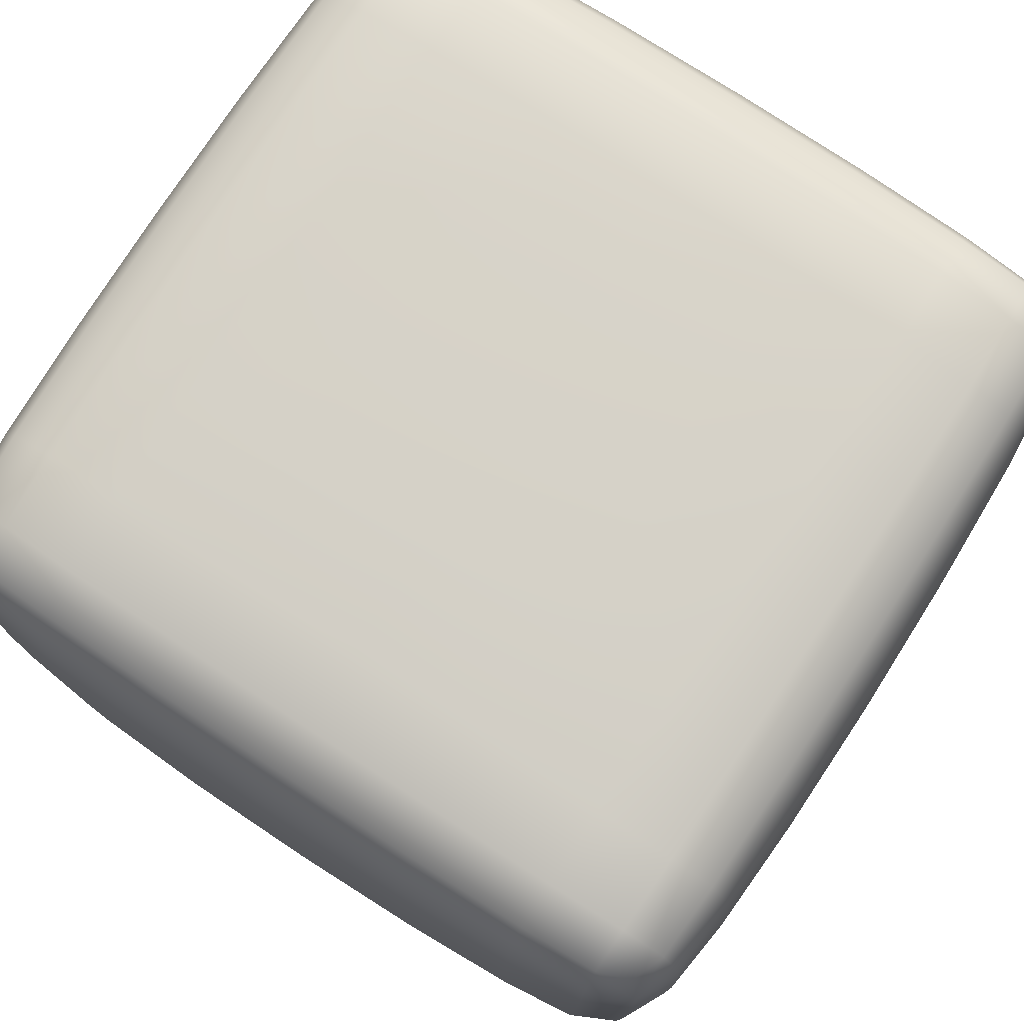
<metadata>
{"format":"obj","ext":"obj","renderer":"f3d","projection":"perspective","resolution":1024,"background":"white","views":[{"elev":77.9,"azim":-147.0,"up":"+Y"}]}
</metadata>
<code>
o cube
v -0.3043 0.3043 0.4798
v -0.3043 -0.3043 0.4798
v 0.3043 -0.3043 0.4798
v 0.3043 0.3043 0.4798
v -0.4798 -0.3043 0.3043
v -0.4798 0.3043 0.3043
v -0.4798 0.3043 -0.3043
v -0.4798 -0.3043 -0.3043
v -0.3043 0.4798 0.3043
v 0.3043 0.4798 0.3043
v 0.3043 0.4798 -0.3043
v -0.3043 0.4798 -0.3043
v -0.3043 -0.3043 -0.4798
v -0.3043 0.3043 -0.4798
v 0.3043 0.3043 -0.4798
v 0.3043 -0.3043 -0.4798
v 0.4798 0.3043 0.3043
v 0.4798 -0.3043 0.3043
v 0.4798 -0.3043 -0.3043
v 0.4798 0.3043 -0.3043
v 0.3043 -0.4798 0.3043
v -0.3043 -0.4798 0.3043
v -0.3043 -0.4798 -0.3043
v 0.3043 -0.4798 -0.3043
v -0.3053 -2.966e-19 0.487
v 1.303e-18 -0.3053 0.487
v 0.3053 3.173e-18 0.487
v -2.166e-18 0.3053 0.487
v -0.487 3.173e-18 0.3053
v -0.487 0.3053 -2.966e-19
v -0.487 -2.966e-19 -0.3053
v -0.487 -0.3053 3.173e-18
v 1.303e-18 0.487 0.3053
v 0.3053 0.487 -2.966e-19
v -2.166e-18 0.487 -0.3053
v -0.3053 0.487 3.173e-18
v -0.3053 3.173e-18 -0.487
v 1.303e-18 0.3053 -0.487
v 0.3053 -2.966e-19 -0.487
v -2.166e-18 -0.3053 -0.487
v 0.487 -2.966e-19 0.3053
v 0.487 -0.3053 -2.966e-19
v 0.487 3.173e-18 -0.3053
v 0.487 0.3053 3.173e-18
v -2.166e-18 -0.487 0.3053
v -0.3053 -0.487 -2.966e-19
v 1.303e-18 -0.487 -0.3053
v 0.3053 -0.487 3.173e-18
v -0.3025 -0.4465 0.4465
v -0.4465 -0.4465 0.3025
v -0.4465 -0.3025 0.4465
v -0.3025 0.4465 0.4465
v -0.4465 0.3025 0.4465
v -0.4465 0.4465 0.3025
v 0.4465 0.3025 0.4465
v 0.3025 0.4465 0.4465
v 0.4465 0.4465 0.3025
v 0.3025 -0.4465 0.4465
v 0.4465 -0.3025 0.4465
v 0.4465 -0.4465 0.3025
v -0.4465 -0.3025 -0.4465
v -0.4465 -0.4465 -0.3025
v -0.3025 -0.4465 -0.4465
v -0.4465 0.4465 -0.3025
v -0.4465 0.3025 -0.4465
v -0.3025 0.4465 -0.4465
v 0.4465 0.4465 -0.3025
v 0.3025 0.4465 -0.4465
v 0.4465 0.3025 -0.4465
v 0.4465 -0.3025 -0.4465
v 0.3025 -0.4465 -0.4465
v 0.4465 -0.4465 -0.3025
v -4.314e-19 -2.966e-19 0.4956
v 0.4956 -2.966e-19 1.438e-18
v -2.166e-18 -0.4956 1.438e-18
v 1.303e-18 0.4956 1.438e-18
v -4.314e-19 3.173e-18 -0.4956
v -0.4956 3.173e-18 1.438e-18
v -4.314e-19 -0.4498 0.4498
v -0.4498 1.438e-18 0.4498
v -0.4498 0.4498 1.438e-18
v -4.314e-19 0.4498 0.4498
v 0.4498 0.4498 1.438e-18
v -0.4498 1.438e-18 -0.4498
v -4.314e-19 0.4498 -0.4498
v 0.4498 1.438e-18 -0.4498
v 0.4498 1.438e-18 0.4498
v 0.4498 -0.4498 1.438e-18
v -0.4498 -0.4498 1.438e-18
v -4.314e-19 -0.4498 -0.4498
v -0.4282 -0.4282 0.4282
v -0.4282 0.4282 0.4282
v 0.4282 0.4282 0.4282
v 0.4282 -0.4282 0.4282
v -0.4282 -0.4282 -0.4282
v -0.4282 0.4282 -0.4282
v 0.4282 0.4282 -0.4282
v 0.4282 -0.4282 -0.4282
v -0.305 -0.1645 0.4852
v 0.1645 -0.305 0.4852
v 0.305 0.1645 0.4852
v -0.1645 0.305 0.4852
v -0.4852 0.1645 0.305
v -0.4852 0.305 -0.1645
v -0.4852 -0.1645 -0.305
v -0.4852 -0.305 0.1645
v 0.1645 0.4852 0.305
v 0.305 0.4852 -0.1645
v -0.1645 0.4852 -0.305
v -0.305 0.4852 0.1645
v -0.305 0.1645 -0.4852
v 0.1645 0.305 -0.4852
v 0.305 -0.1645 -0.4852
v -0.1645 -0.305 -0.4852
v 0.4852 -0.1645 0.305
v 0.4852 -0.305 -0.1645
v 0.4852 0.1645 -0.305
v 0.4852 0.305 0.1645
v -0.1645 -0.4852 0.305
v -0.305 -0.4852 -0.1645
v 0.1645 -0.4852 -0.305
v 0.305 -0.4852 0.1645
v -0.3032 -0.4709 0.3947
v -0.4709 -0.3947 0.3032
v -0.3947 -0.3032 0.4709
v -0.3032 0.3947 0.4709
v -0.4709 0.3032 0.3947
v -0.3947 0.4709 0.3032
v 0.3947 0.3032 0.4709
v 0.3032 0.4709 0.3947
v 0.4709 0.3947 0.3032
v 0.3032 -0.3947 0.4709
v 0.4709 -0.3032 0.3947
v 0.3947 -0.4709 0.3032
v -0.4709 -0.3032 -0.3947
v -0.3947 -0.4709 -0.3032
v -0.3032 -0.3947 -0.4709
v -0.4709 0.3947 -0.3032
v -0.3947 0.3032 -0.4709
v -0.3032 0.4709 -0.3947
v 0.3947 0.4709 -0.3032
v 0.3032 0.3947 -0.4709
v 0.4709 0.3032 -0.3947
v 0.3947 -0.3032 -0.4709
v 0.3032 -0.4709 -0.3947
v 0.4709 -0.3947 -0.3032
v -0.305 0.1645 0.4852
v -0.1645 -0.305 0.4852
v 0.305 -0.1645 0.4852
v 0.1645 0.305 0.4852
v -0.4852 -0.1645 0.305
v -0.4852 0.305 0.1645
v -0.4852 0.1645 -0.305
v -0.4852 -0.305 -0.1645
v -0.1645 0.4852 0.305
v 0.305 0.4852 0.1645
v 0.1645 0.4852 -0.305
v -0.305 0.4852 -0.1645
v -0.305 -0.1645 -0.4852
v -0.1645 0.305 -0.4852
v 0.305 0.1645 -0.4852
v 0.1645 -0.305 -0.4852
v 0.4852 0.1645 0.305
v 0.4852 -0.305 0.1645
v 0.4852 -0.1645 -0.305
v 0.4852 0.305 -0.1645
v 0.1645 -0.4852 0.305
v -0.305 -0.4852 0.1645
v -0.1645 -0.4852 -0.305
v 0.305 -0.4852 -0.1645
v -0.3032 -0.3947 0.4709
v -0.3947 -0.4709 0.3032
v -0.4709 -0.3032 0.3947
v -0.3032 0.4709 0.3947
v -0.3947 0.3032 0.4709
v -0.4709 0.3947 0.3032
v 0.4709 0.3032 0.3947
v 0.3032 0.3947 0.4709
v 0.3947 0.4709 0.3032
v 0.3032 -0.4709 0.3947
v 0.3947 -0.3032 0.4709
v 0.4709 -0.3947 0.3032
v -0.3947 -0.3032 -0.4709
v -0.4709 -0.3947 -0.3032
v -0.3032 -0.4709 -0.3947
v -0.3947 0.4709 -0.3032
v -0.4709 0.3032 -0.3947
v -0.3032 0.3947 -0.4709
v 0.4709 0.3947 -0.3032
v 0.3032 0.4709 -0.3947
v 0.3947 0.3032 -0.4709
v 0.4709 -0.3032 -0.3947
v 0.3032 -0.3947 -0.4709
v 0.3947 -0.4709 -0.3032
v -4.314e-19 -0.1649 0.4934
v -0.1649 1.438e-18 0.4934
v -4.314e-19 0.1649 0.4934
v 0.1649 1.438e-18 0.4934
v 0.4934 -0.1649 1.438e-18
v 0.4934 1.438e-18 0.1649
v 0.4934 0.1649 1.438e-18
v 0.4934 1.438e-18 -0.1649
v -0.1649 -0.4934 1.438e-18
v -4.314e-19 -0.4934 0.1649
v 0.1649 -0.4934 1.438e-18
v -4.314e-19 -0.4934 -0.1649
v 0.1649 0.4934 1.438e-18
v -4.314e-19 0.4934 0.1649
v -0.1649 0.4934 1.438e-18
v -4.314e-19 0.4934 -0.1649
v -4.314e-19 0.1649 -0.4934
v -0.1649 1.438e-18 -0.4934
v -4.314e-19 -0.1649 -0.4934
v 0.1649 1.438e-18 -0.4934
v -0.4934 0.1649 1.438e-18
v -0.4934 1.438e-18 0.1649
v -0.4934 -0.1649 1.438e-18
v -0.4934 1.438e-18 -0.1649
v -4.314e-19 -0.3965 0.4762
v 0.1638 -0.449 0.449
v -4.314e-19 -0.4762 0.3965
v -0.1638 -0.449 0.449
v -0.4762 1.438e-18 0.3965
v -0.449 0.1638 0.449
v -0.3965 1.438e-18 0.4762
v -0.449 -0.1638 0.449
v -0.4762 0.3965 1.438e-18
v -0.449 0.449 -0.1638
v -0.3965 0.4762 1.438e-18
v -0.449 0.449 0.1638
v -4.314e-19 0.4762 0.3965
v 0.1638 0.449 0.449
v -4.314e-19 0.3965 0.4762
v -0.1638 0.449 0.449
v 0.3965 0.4762 1.438e-18
v 0.449 0.449 -0.1638
v 0.4762 0.3965 1.438e-18
v 0.449 0.449 0.1638
v -0.3965 1.438e-18 -0.4762
v -0.449 0.1638 -0.449
v -0.4762 1.438e-18 -0.3965
v -0.449 -0.1638 -0.449
v -4.314e-19 0.3965 -0.4762
v 0.1638 0.449 -0.449
v -4.314e-19 0.4762 -0.3965
v -0.1638 0.449 -0.449
v 0.3965 1.438e-18 -0.4762
v 0.449 -0.1638 -0.449
v 0.4762 1.438e-18 -0.3965
v 0.449 0.1638 -0.449
v 0.4762 1.438e-18 0.3965
v 0.449 -0.1638 0.449
v 0.3965 1.438e-18 0.4762
v 0.449 0.1638 0.449
v 0.4762 -0.3965 1.438e-18
v 0.449 -0.449 -0.1638
v 0.3965 -0.4762 1.438e-18
v 0.449 -0.449 0.1638
v -0.3965 -0.4762 1.438e-18
v -0.449 -0.449 -0.1638
v -0.4762 -0.3965 1.438e-18
v -0.449 -0.449 0.1638
v -4.314e-19 -0.4762 -0.3965
v 0.1638 -0.449 -0.449
v -4.314e-19 -0.3965 -0.4762
v -0.1638 -0.449 -0.449
v -0.4424 -0.3909 0.4424
v -0.3909 -0.4424 0.4424
v -0.4424 -0.4424 0.3909
v -0.4424 0.4424 0.3909
v -0.3909 0.4424 0.4424
v -0.4424 0.3909 0.4424
v 0.4424 0.4424 0.3909
v 0.4424 0.3909 0.4424
v 0.3909 0.4424 0.4424
v 0.4424 -0.4424 0.3909
v 0.3909 -0.4424 0.4424
v 0.4424 -0.3909 0.4424
v -0.3909 -0.4424 -0.4424
v -0.4424 -0.3909 -0.4424
v -0.4424 -0.4424 -0.3909
v -0.3909 0.4424 -0.4424
v -0.4424 0.4424 -0.3909
v -0.4424 0.3909 -0.4424
v 0.4424 0.3909 -0.4424
v 0.4424 0.4424 -0.3909
v 0.3909 0.4424 -0.4424
v 0.4424 -0.4424 -0.3909
v 0.4424 -0.3909 -0.4424
v 0.3909 -0.4424 -0.4424
v -0.1648 -0.1648 0.4914
v -0.1648 0.1648 0.4914
v 0.1648 0.1648 0.4914
v 0.1648 -0.1648 0.4914
v 0.4914 -0.1648 0.1648
v 0.4914 0.1648 0.1648
v 0.4914 0.1648 -0.1648
v 0.4914 -0.1648 -0.1648
v -0.1648 -0.4914 0.1648
v 0.1648 -0.4914 0.1648
v 0.1648 -0.4914 -0.1648
v -0.1648 -0.4914 -0.1648
v 0.1648 0.4914 0.1648
v -0.1648 0.4914 0.1648
v -0.1648 0.4914 -0.1648
v 0.1648 0.4914 -0.1648
v -0.1648 0.1648 -0.4914
v -0.1648 -0.1648 -0.4914
v 0.1648 -0.1648 -0.4914
v 0.1648 0.1648 -0.4914
v -0.4914 0.1648 0.1648
v -0.4914 -0.1648 0.1648
v -0.4914 -0.1648 -0.1648
v -0.4914 0.1648 -0.1648
v 0.1641 -0.3961 0.4749
v 0.1641 -0.4749 0.3961
v -0.1641 -0.4749 0.3961
v -0.1641 -0.3961 0.4749
v -0.4749 0.1641 0.3961
v -0.3961 0.1641 0.4749
v -0.3961 -0.1641 0.4749
v -0.4749 -0.1641 0.3961
v -0.4749 0.3961 -0.1641
v -0.3961 0.4749 -0.1641
v -0.3961 0.4749 0.1641
v -0.4749 0.3961 0.1641
v 0.1641 0.4749 0.3961
v 0.1641 0.3961 0.4749
v -0.1641 0.3961 0.4749
v -0.1641 0.4749 0.3961
v 0.3961 0.4749 -0.1641
v 0.4749 0.3961 -0.1641
v 0.4749 0.3961 0.1641
v 0.3961 0.4749 0.1641
v -0.3961 0.1641 -0.4749
v -0.4749 0.1641 -0.3961
v -0.4749 -0.1641 -0.3961
v -0.3961 -0.1641 -0.4749
v 0.1641 0.3961 -0.4749
v 0.1641 0.4749 -0.3961
v -0.1641 0.4749 -0.3961
v -0.1641 0.3961 -0.4749
v 0.3961 -0.1641 -0.4749
v 0.4749 -0.1641 -0.3961
v 0.4749 0.1641 -0.3961
v 0.3961 0.1641 -0.4749
v 0.4749 -0.1641 0.3961
v 0.3961 -0.1641 0.4749
v 0.3961 0.1641 0.4749
v 0.4749 0.1641 0.3961
v 0.4749 -0.3961 -0.1641
v 0.3961 -0.4749 -0.1641
v 0.3961 -0.4749 0.1641
v 0.4749 -0.3961 0.1641
v -0.3961 -0.4749 -0.1641
v -0.4749 -0.3961 -0.1641
v -0.4749 -0.3961 0.1641
v -0.3961 -0.4749 0.1641
v 0.1641 -0.4749 -0.3961
v 0.1641 -0.3961 -0.4749
v -0.1641 -0.3961 -0.4749
v -0.1641 -0.4749 -0.3961
v -0.3923 -0.3923 0.4644
v -0.3923 -0.4644 0.3923
v -0.4644 -0.3923 0.3923
v -0.3923 0.4644 0.3923
v -0.3923 0.3923 0.4644
v -0.4644 0.3923 0.3923
v 0.4644 0.3923 0.3923
v 0.3923 0.3923 0.4644
v 0.3923 0.4644 0.3923
v 0.3923 -0.4644 0.3923
v 0.3923 -0.3923 0.4644
v 0.4644 -0.3923 0.3923
v -0.3923 -0.3923 -0.4644
v -0.4644 -0.3923 -0.3923
v -0.3923 -0.4644 -0.3923
v -0.3923 0.4644 -0.3923
v -0.4644 0.3923 -0.3923
v -0.3923 0.3923 -0.4644
v 0.4644 0.3923 -0.3923
v 0.3923 0.4644 -0.3923
v 0.3923 0.3923 -0.4644
v 0.4644 -0.3923 -0.3923
v 0.3923 -0.3923 -0.4644
v 0.3923 -0.4644 -0.3923
g cube_defrender
f 1 147 102
f 1 175 147
f 2 148 99
f 2 171 148
f 3 149 100
f 3 181 149
f 4 150 101
f 4 178 150
f 5 151 106
f 5 173 151
f 6 152 103
f 6 176 152
f 7 153 104
f 7 187 153
f 8 154 105
f 8 184 154
f 9 155 110
f 9 174 155
f 10 156 107
f 10 179 156
f 11 157 108
f 11 190 157
f 12 158 109
f 12 186 158
f 13 159 114
f 13 183 159
f 14 160 111
f 14 188 160
f 15 161 112
f 15 191 161
f 16 162 113
f 16 193 162
f 17 163 118
f 17 177 163
f 18 164 115
f 18 182 164
f 19 165 116
f 19 192 165
f 20 166 117
f 20 189 166
f 21 167 122
f 21 180 167
f 22 168 119
f 22 172 168
f 23 169 120
f 23 185 169
f 24 170 121
f 24 194 170
f 25 99 196
f 25 196 147
f 26 100 195
f 26 195 148
f 27 101 198
f 27 198 149
f 28 102 197
f 28 197 150
f 29 103 216
f 29 216 151
f 30 104 215
f 30 215 152
f 31 105 218
f 31 218 153
f 32 106 217
f 32 217 154
f 33 107 208
f 33 208 155
f 34 108 207
f 34 207 156
f 35 109 210
f 35 210 157
f 36 110 209
f 36 209 158
f 37 111 212
f 37 212 159
f 38 112 211
f 38 211 160
f 39 113 214
f 39 214 161
f 40 114 213
f 40 213 162
f 41 115 200
f 41 200 163
f 42 116 199
f 42 199 164
f 43 117 202
f 43 202 165
f 44 118 201
f 44 201 166
f 45 119 204
f 45 204 167
f 46 120 203
f 46 203 168
f 47 121 206
f 47 206 169
f 48 122 205
f 48 205 170
f 49 123 222
f 49 222 171
f 50 124 262
f 50 262 172
f 51 125 226
f 51 226 173
f 52 126 234
f 52 234 174
f 53 127 224
f 53 224 175
f 54 128 230
f 54 230 176
f 55 129 254
f 55 254 177
f 56 130 232
f 56 232 178
f 57 131 238
f 57 238 179
f 58 132 220
f 58 220 180
f 59 133 252
f 59 252 181
f 60 134 258
f 60 258 182
f 61 135 242
f 61 242 183
f 62 136 260
f 62 260 184
f 63 137 266
f 63 266 185
f 64 138 228
f 64 228 186
f 65 139 240
f 65 240 187
f 66 140 246
f 66 246 188
f 67 141 236
f 67 236 189
f 68 142 244
f 68 244 190
f 69 143 250
f 69 250 191
f 70 144 248
f 70 248 192
f 71 145 264
f 71 264 193
f 72 146 256
f 72 256 194
f 73 196 195
f 73 197 196
f 73 198 197
f 74 200 199
f 74 201 200
f 74 202 201
f 75 204 203
f 75 205 204
f 75 206 205
f 76 208 207
f 76 209 208
f 76 210 209
f 77 212 211
f 77 213 212
f 77 214 213
f 78 216 215
f 78 217 216
f 78 218 217
f 79 220 219
f 79 221 220
f 79 222 221
f 80 224 223
f 80 225 224
f 80 226 225
f 81 228 227
f 81 229 228
f 81 230 229
f 82 232 231
f 82 233 232
f 82 234 233
f 83 236 235
f 83 237 236
f 83 238 237
f 84 240 239
f 84 241 240
f 84 242 241
f 85 244 243
f 85 245 244
f 85 246 245
f 86 248 247
f 86 249 248
f 86 250 249
f 87 252 251
f 87 253 252
f 87 254 253
f 88 256 255
f 88 257 256
f 88 258 257
f 89 260 259
f 89 261 260
f 89 262 261
f 90 264 263
f 90 265 264
f 90 266 265
f 91 268 267
f 91 269 268
f 92 271 270
f 92 272 271
f 93 274 273
f 93 275 274
f 94 277 276
f 94 278 277
f 95 280 279
f 95 281 280
f 96 283 282
f 96 284 283
f 97 286 285
f 97 287 286
f 98 289 288
f 98 290 289
f 99 125 2
f 100 132 3
f 101 129 4
f 102 126 1
f 103 127 6
f 104 138 7
f 105 135 8
f 106 124 5
f 107 130 10
f 108 141 11
f 109 140 12
f 110 128 9
f 111 139 14
f 112 142 15
f 113 144 16
f 114 137 13
f 115 133 18
f 116 146 19
f 117 143 20
f 118 131 17
f 119 123 22
f 120 136 23
f 121 145 24
f 122 134 21
f 123 172 22
f 124 173 5
f 125 171 2
f 126 175 1
f 127 176 6
f 128 174 9
f 129 178 4
f 130 179 10
f 131 177 17
f 132 181 3
f 133 182 18
f 134 180 21
f 135 184 8
f 136 185 23
f 137 183 13
f 138 187 7
f 139 188 14
f 140 186 12
f 141 190 11
f 142 191 15
f 143 189 20
f 144 193 16
f 145 194 24
f 146 192 19
f 147 196 292
f 147 225 25
f 148 195 291
f 148 219 26
f 149 198 294
f 149 253 27
f 150 197 293
f 150 233 28
f 151 216 312
f 151 223 29
f 152 215 311
f 152 227 30
f 153 218 314
f 153 241 31
f 154 217 313
f 154 261 32
f 155 208 304
f 155 231 33
f 156 207 303
f 156 235 34
f 157 210 306
f 157 245 35
f 158 209 305
f 158 229 36
f 159 212 308
f 159 239 37
f 160 211 307
f 160 243 38
f 161 214 310
f 161 247 39
f 162 213 309
f 162 265 40
f 163 200 296
f 163 251 41
f 164 199 295
f 164 255 42
f 165 202 298
f 165 249 43
f 166 201 297
f 166 237 44
f 167 204 300
f 167 221 45
f 168 203 299
f 168 259 46
f 169 206 302
f 169 263 47
f 170 205 301
f 170 257 48
f 171 222 318
f 171 268 49
f 172 262 358
f 172 269 50
f 173 226 322
f 173 267 51
f 174 234 330
f 174 271 52
f 175 224 320
f 175 272 53
f 176 230 326
f 176 270 54
f 177 254 350
f 177 274 55
f 178 232 328
f 178 275 56
f 179 238 334
f 179 273 57
f 180 220 316
f 180 277 58
f 181 252 348
f 181 278 59
f 182 258 354
f 182 276 60
f 183 242 338
f 183 280 61
f 184 260 356
f 184 281 62
f 185 266 362
f 185 279 63
f 186 228 324
f 186 283 64
f 187 240 336
f 187 284 65
f 188 246 342
f 188 282 66
f 189 236 332
f 189 286 67
f 190 244 340
f 190 287 68
f 191 250 346
f 191 285 69
f 192 248 344
f 192 289 70
f 193 264 360
f 193 290 71
f 194 256 352
f 194 288 72
f 195 198 73
f 199 202 74
f 203 206 75
f 207 210 76
f 211 214 77
f 215 218 78
f 219 100 26
f 219 220 315
f 219 222 79
f 221 119 45
f 221 222 317
f 223 103 29
f 223 224 319
f 223 226 80
f 225 99 25
f 225 226 321
f 227 104 30
f 227 228 323
f 227 230 81
f 229 110 36
f 229 230 325
f 231 107 33
f 231 232 327
f 231 234 82
f 233 102 28
f 233 234 329
f 235 108 34
f 235 236 331
f 235 238 83
f 237 118 44
f 237 238 333
f 239 111 37
f 239 240 335
f 239 242 84
f 241 105 31
f 241 242 337
f 243 112 38
f 243 244 339
f 243 246 85
f 245 109 35
f 245 246 341
f 247 113 39
f 247 248 343
f 247 250 86
f 249 117 43
f 249 250 345
f 251 115 41
f 251 252 347
f 251 254 87
f 253 101 27
f 253 254 349
f 255 116 42
f 255 256 351
f 255 258 88
f 257 122 48
f 257 258 353
f 259 120 46
f 259 260 355
f 259 262 89
f 261 106 32
f 261 262 357
f 263 121 47
f 263 264 359
f 263 266 90
f 265 114 40
f 265 266 361
f 267 125 51
f 267 268 363
f 267 269 91
f 268 123 49
f 268 269 364
f 269 124 50
f 269 267 365
f 270 128 54
f 270 271 366
f 270 272 92
f 271 126 52
f 271 272 367
f 272 127 53
f 272 270 368
f 273 131 57
f 273 274 369
f 273 275 93
f 274 129 55
f 274 275 370
f 275 130 56
f 275 273 371
f 276 134 60
f 276 277 372
f 276 278 94
f 277 132 58
f 277 278 373
f 278 133 59
f 278 276 374
f 279 137 63
f 279 280 375
f 279 281 95
f 280 135 61
f 280 281 376
f 281 136 62
f 281 279 377
f 282 140 66
f 282 283 378
f 282 284 96
f 283 138 64
f 283 284 379
f 284 139 65
f 284 282 380
f 285 143 69
f 285 286 381
f 285 287 97
f 286 141 67
f 286 287 382
f 287 142 68
f 287 285 383
f 288 146 72
f 288 289 384
f 288 290 98
f 289 144 70
f 289 290 385
f 290 145 71
f 290 288 386
f 291 99 148
f 291 195 196
f 291 196 99
f 292 102 147
f 292 196 197
f 292 197 102
f 293 101 150
f 293 197 198
f 293 198 101
f 294 100 149
f 294 195 100
f 294 198 195
f 295 115 164
f 295 199 200
f 295 200 115
f 296 118 163
f 296 200 201
f 296 201 118
f 297 117 166
f 297 201 202
f 297 202 117
f 298 116 165
f 298 199 116
f 298 202 199
f 299 119 168
f 299 203 204
f 299 204 119
f 300 122 167
f 300 204 205
f 300 205 122
f 301 121 170
f 301 205 206
f 301 206 121
f 302 120 169
f 302 203 120
f 302 206 203
f 303 107 156
f 303 207 208
f 303 208 107
f 304 110 155
f 304 208 209
f 304 209 110
f 305 109 158
f 305 209 210
f 305 210 109
f 306 108 157
f 306 207 108
f 306 210 207
f 307 111 160
f 307 211 212
f 307 212 111
f 308 114 159
f 308 212 213
f 308 213 114
f 309 113 162
f 309 213 214
f 309 214 113
f 310 112 161
f 310 211 112
f 310 214 211
f 311 103 152
f 311 215 216
f 311 216 103
f 312 106 151
f 312 216 217
f 312 217 106
f 313 105 154
f 313 217 218
f 313 218 105
f 314 104 153
f 314 215 104
f 314 218 215
f 315 100 219
f 315 132 100
f 315 220 132
f 316 167 180
f 316 220 221
f 316 221 167
f 317 119 221
f 317 123 119
f 317 222 123
f 318 148 171
f 318 219 148
f 318 222 219
f 319 103 223
f 319 127 103
f 319 224 127
f 320 147 175
f 320 224 225
f 320 225 147
f 321 99 225
f 321 125 99
f 321 226 125
f 322 151 173
f 322 223 151
f 322 226 223
f 323 104 227
f 323 138 104
f 323 228 138
f 324 158 186
f 324 228 229
f 324 229 158
f 325 110 229
f 325 128 110
f 325 230 128
f 326 152 176
f 326 227 152
f 326 230 227
f 327 107 231
f 327 130 107
f 327 232 130
f 328 150 178
f 328 232 233
f 328 233 150
f 329 102 233
f 329 126 102
f 329 234 126
f 330 155 174
f 330 231 155
f 330 234 231
f 331 108 235
f 331 141 108
f 331 236 141
f 332 166 189
f 332 236 237
f 332 237 166
f 333 118 237
f 333 131 118
f 333 238 131
f 334 156 179
f 334 235 156
f 334 238 235
f 335 111 239
f 335 139 111
f 335 240 139
f 336 153 187
f 336 240 241
f 336 241 153
f 337 105 241
f 337 135 105
f 337 242 135
f 338 159 183
f 338 239 159
f 338 242 239
f 339 112 243
f 339 142 112
f 339 244 142
f 340 157 190
f 340 244 245
f 340 245 157
f 341 109 245
f 341 140 109
f 341 246 140
f 342 160 188
f 342 243 160
f 342 246 243
f 343 113 247
f 343 144 113
f 343 248 144
f 344 165 192
f 344 248 249
f 344 249 165
f 345 117 249
f 345 143 117
f 345 250 143
f 346 161 191
f 346 247 161
f 346 250 247
f 347 115 251
f 347 133 115
f 347 252 133
f 348 149 181
f 348 252 253
f 348 253 149
f 349 101 253
f 349 129 101
f 349 254 129
f 350 163 177
f 350 251 163
f 350 254 251
f 351 116 255
f 351 146 116
f 351 256 146
f 352 170 194
f 352 256 257
f 352 257 170
f 353 122 257
f 353 134 122
f 353 258 134
f 354 164 182
f 354 255 164
f 354 258 255
f 355 120 259
f 355 136 120
f 355 260 136
f 356 154 184
f 356 260 261
f 356 261 154
f 357 106 261
f 357 124 106
f 357 262 124
f 358 168 172
f 358 259 168
f 358 262 259
f 359 121 263
f 359 145 121
f 359 264 145
f 360 162 193
f 360 264 265
f 360 265 162
f 361 114 265
f 361 137 114
f 361 266 137
f 362 169 185
f 362 263 169
f 362 266 263
f 363 125 267
f 363 171 125
f 363 268 171
f 364 123 268
f 364 172 123
f 364 269 172
f 365 124 269
f 365 173 124
f 365 267 173
f 366 128 270
f 366 174 128
f 366 271 174
f 367 126 271
f 367 175 126
f 367 272 175
f 368 127 272
f 368 176 127
f 368 270 176
f 369 131 273
f 369 177 131
f 369 274 177
f 370 129 274
f 370 178 129
f 370 275 178
f 371 130 275
f 371 179 130
f 371 273 179
f 372 134 276
f 372 180 134
f 372 277 180
f 373 132 277
f 373 181 132
f 373 278 181
f 374 133 278
f 374 182 133
f 374 276 182
f 375 137 279
f 375 183 137
f 375 280 183
f 376 135 280
f 376 184 135
f 376 281 184
f 377 136 281
f 377 185 136
f 377 279 185
f 378 140 282
f 378 186 140
f 378 283 186
f 379 138 283
f 379 187 138
f 379 284 187
f 380 139 284
f 380 188 139
f 380 282 188
f 381 143 285
f 381 189 143
f 381 286 189
f 382 141 286
f 382 190 141
f 382 287 190
f 383 142 287
f 383 191 142
f 383 285 191
f 384 146 288
f 384 192 146
f 384 289 192
f 385 144 289
f 385 193 144
f 385 290 193
f 386 145 290
f 386 194 145
f 386 288 194

</code>
